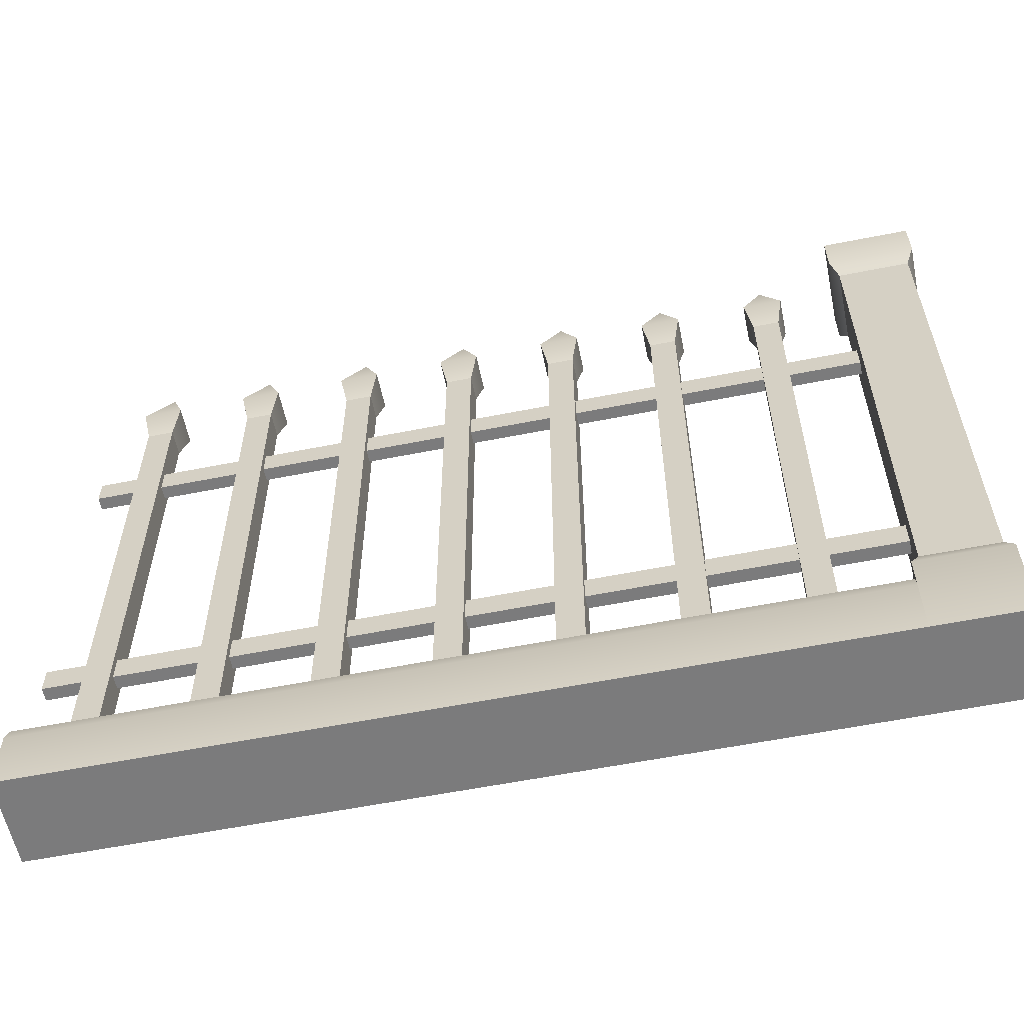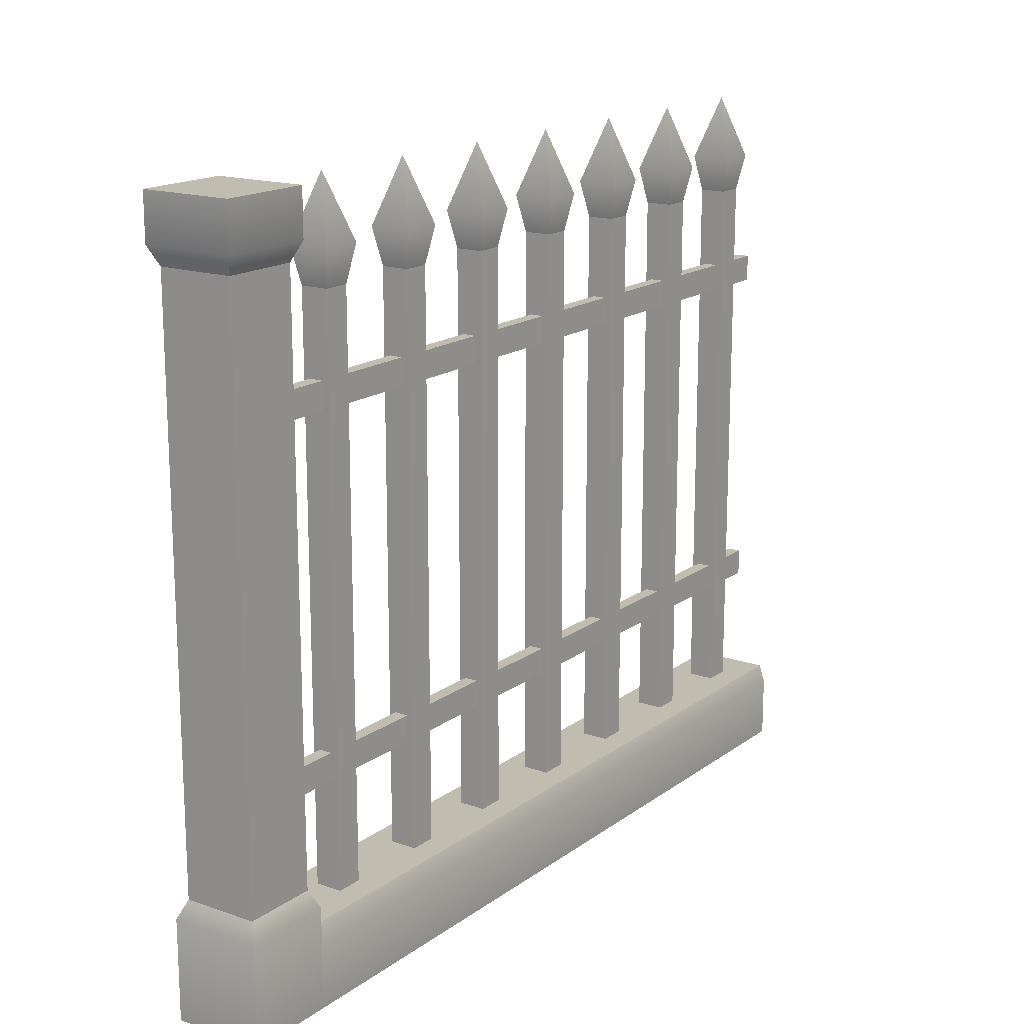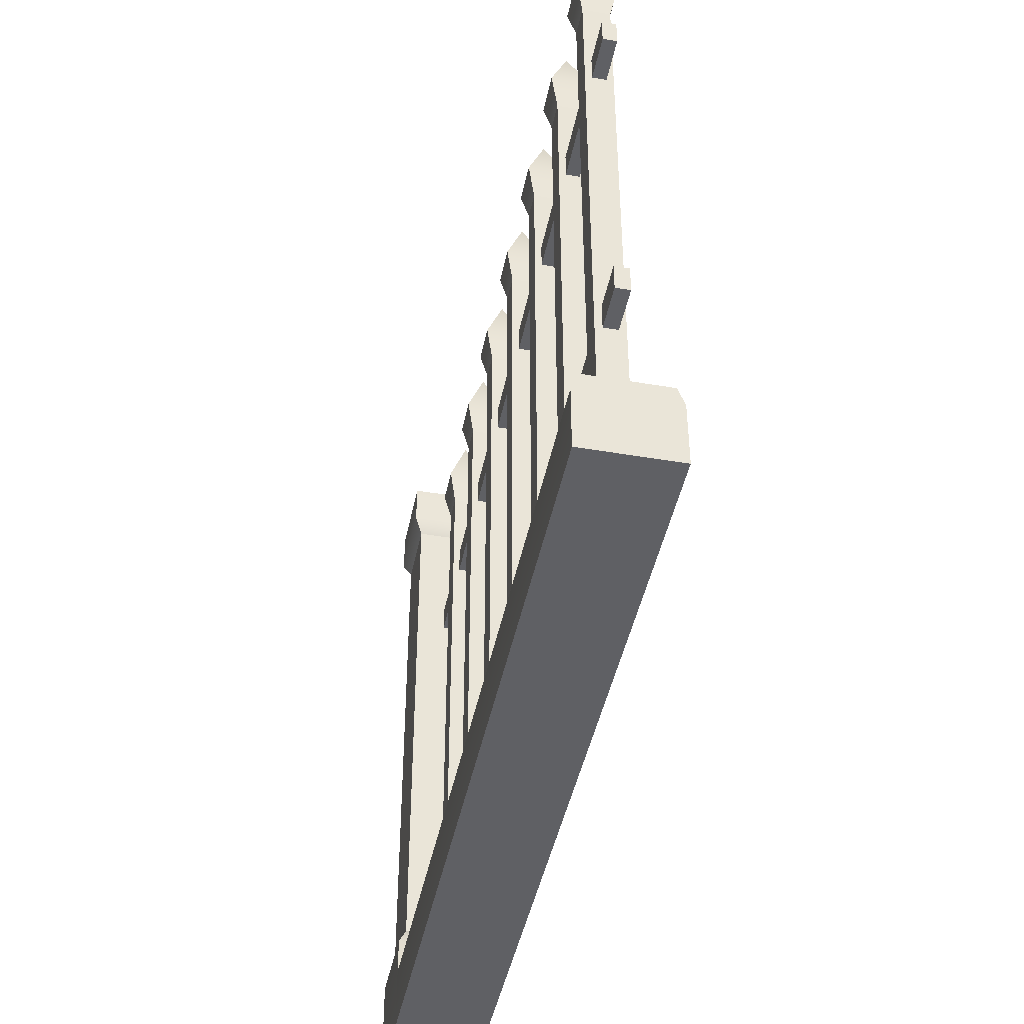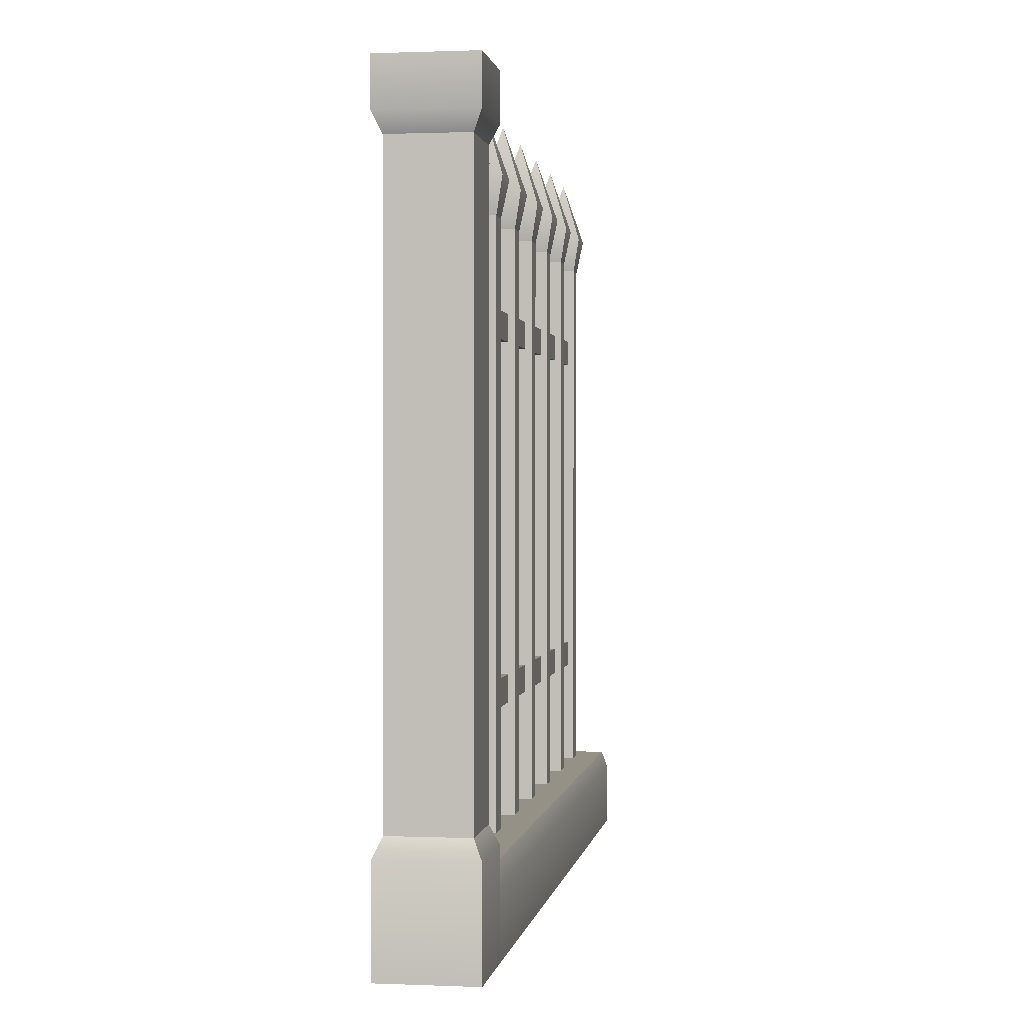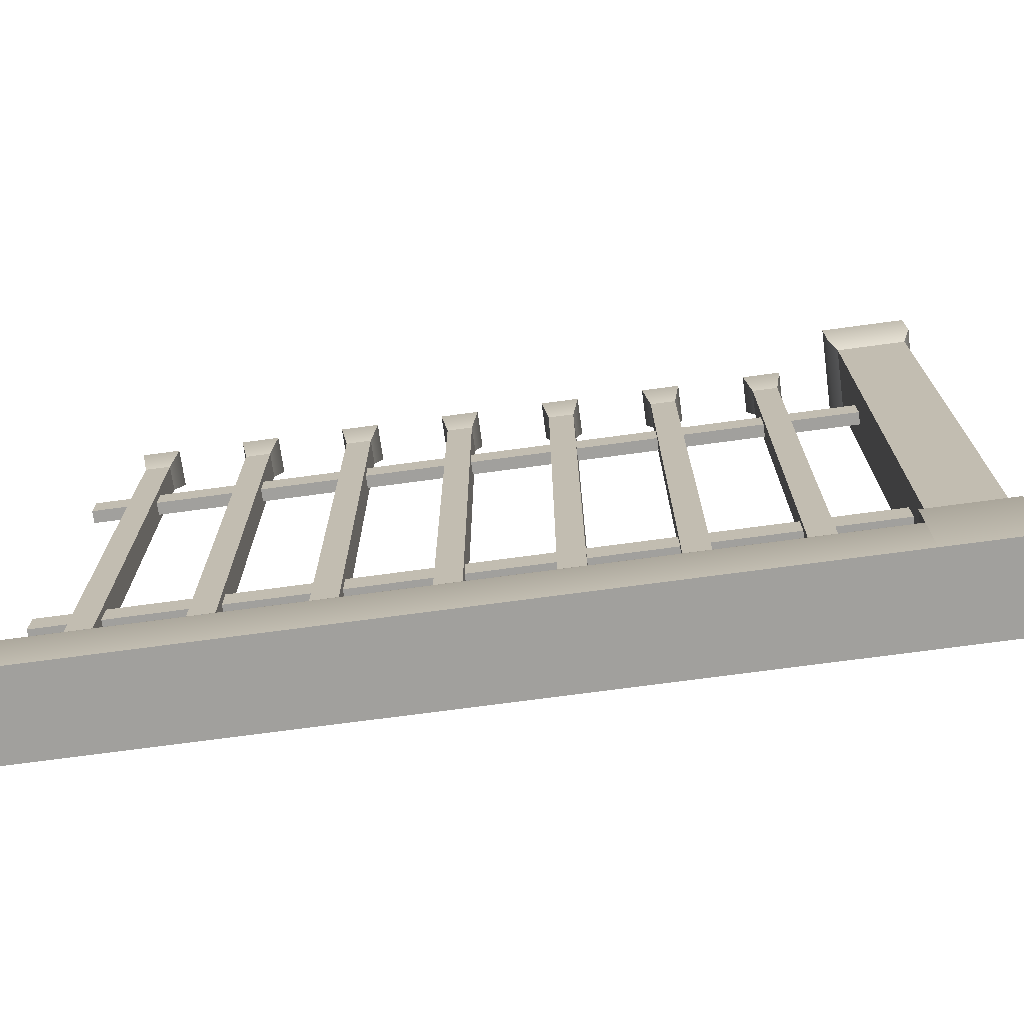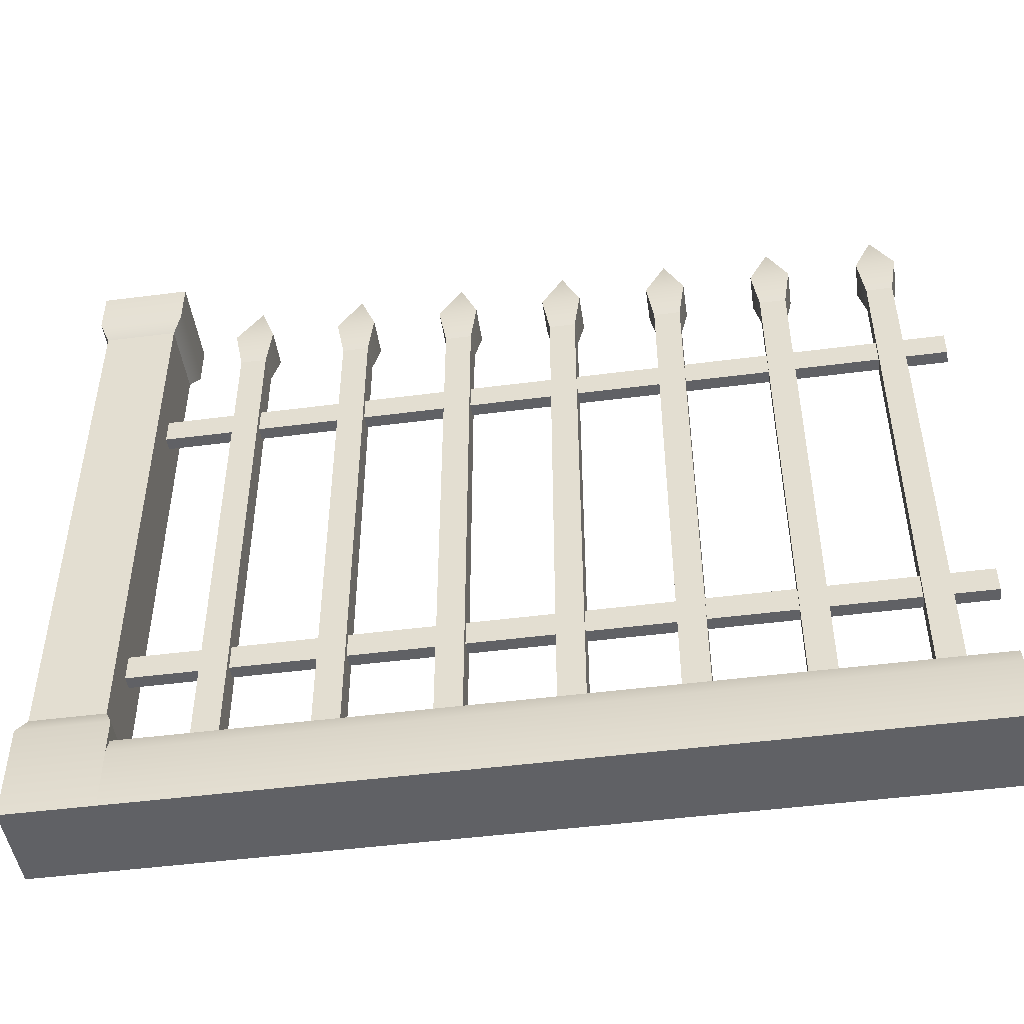
<metadata>
{"format":"obj","ext":"obj","renderer":"f3d","projection":"perspective","resolution":1024,"background":"white","views":[{"elev":-58.5,"azim":-168.4,"up":"+Y"},{"elev":16.5,"azim":-55.0,"up":"+Y"},{"elev":-44.2,"azim":78.7,"up":"+Y"},{"elev":0.8,"azim":-81.3,"up":"+Y"},{"elev":-71.6,"azim":-172.3,"up":"+Y"},{"elev":-47.5,"azim":8.3,"up":"+Y"}]}
</metadata>
<code>
o iron-fence-border-column.009
v 14.85 1.334 -7.293
v 14.85 1.425 -7.293
v 14.85 1.334 -7.474
v 14.85 1.425 -7.474
v 14.67 1.425 -7.293
v 14.67 1.334 -7.293
v 14.67 1.425 -7.474
v 14.67 1.334 -7.474
v 14.85 -0.06404 -7.474
v 14.85 0.1347 -7.474
v 14.67 -0.06404 -7.474
v 14.67 0.1347 -7.474
v 14.83 1.298 -7.31
v 14.83 1.298 -7.458
v 14.83 0.1709 -7.31
v 14.83 0.1709 -7.458
v 14.67 -0.06404 -7.293
v 14.67 0.1347 -7.293
v 14.85 0.1347 -7.293
v 14.68 0.1709 -7.31
v 14.68 1.298 -7.31
v 14.85 -0.06404 -7.293
v 14.68 1.298 -7.458
v 14.68 0.1709 -7.458
v 15.05 1.298 -7.343
v 15.01 1.425 -7.384
v 15.05 1.298 -7.424
v 14.97 1.298 -7.343
v 14.97 1.298 -7.424
v 15.03 1.226 -7.357
v 15.03 1.226 -7.411
v 14.98 1.226 -7.357
v 14.98 1.226 -7.411
v 15.5 1.298 -7.343
v 15.46 1.425 -7.384
v 15.5 1.298 -7.424
v 15.42 1.298 -7.343
v 15.42 1.298 -7.424
v 15.48 1.226 -7.357
v 15.48 1.226 -7.411
v 15.43 1.226 -7.357
v 15.43 1.226 -7.411
v 16.4 1.298 -7.343
v 16.36 1.425 -7.384
v 16.4 1.298 -7.424
v 16.32 1.298 -7.343
v 16.32 1.298 -7.424
v 16.39 1.226 -7.357
v 16.39 1.226 -7.411
v 16.33 1.226 -7.357
v 16.33 1.226 -7.411
v 15.27 1.298 -7.343
v 15.23 1.425 -7.384
v 15.27 1.298 -7.424
v 15.19 1.298 -7.343
v 15.19 1.298 -7.424
v 15.26 1.226 -7.357
v 15.26 1.226 -7.411
v 15.2 1.226 -7.357
v 15.2 1.226 -7.411
v 15.95 1.298 -7.343
v 15.91 1.425 -7.384
v 15.95 1.298 -7.424
v 15.87 1.298 -7.343
v 15.87 1.298 -7.424
v 15.94 1.226 -7.357
v 15.94 1.226 -7.411
v 15.88 1.226 -7.357
v 15.88 1.226 -7.411
v 15.72 1.298 -7.343
v 15.68 1.425 -7.384
v 15.72 1.298 -7.424
v 15.64 1.298 -7.343
v 15.64 1.298 -7.424
v 15.71 1.226 -7.357
v 15.71 1.226 -7.411
v 15.66 1.226 -7.357
v 15.66 1.226 -7.411
v 16.18 1.298 -7.343
v 16.14 1.425 -7.384
v 16.18 1.298 -7.424
v 16.09 1.298 -7.343
v 16.09 1.298 -7.424
v 16.16 1.226 -7.357
v 16.16 1.226 -7.411
v 16.11 1.226 -7.357
v 16.11 1.226 -7.411
v 14.85 0.09858 -7.306
v 14.85 0.09858 -7.461
v 16.47 0.09858 -7.306
v 16.47 0.09858 -7.461
v 14.85 0.06244 -7.474
v 16.47 0.06244 -7.474
v 16.47 -0.06404 -7.293
v 14.85 -0.06404 -7.293
v 16.47 0.06244 -7.293
v 14.85 0.06244 -7.293
v 14.85 -0.06404 -7.474
v 16.47 -0.06404 -7.474
v 14.98 0.09858 -7.411
v 15.03 0.09858 -7.411
v 14.98 0.09858 -7.357
v 15.03 0.09858 -7.357
v 15.43 0.09858 -7.411
v 15.48 0.09858 -7.411
v 15.43 0.09858 -7.357
v 15.48 0.09858 -7.357
v 16.33 0.09858 -7.411
v 16.39 0.09858 -7.411
v 16.33 0.09858 -7.357
v 16.39 0.09858 -7.357
v 15.2 0.09858 -7.411
v 15.26 0.09858 -7.411
v 15.2 0.09858 -7.357
v 15.26 0.09858 -7.357
v 15.88 0.09858 -7.411
v 15.94 0.09858 -7.411
v 15.88 0.09858 -7.357
v 15.94 0.09858 -7.357
v 15.66 0.09858 -7.411
v 15.71 0.09858 -7.411
v 15.66 0.09858 -7.357
v 15.71 0.09858 -7.357
v 16.11 0.09858 -7.411
v 16.16 0.09858 -7.411
v 16.11 0.09858 -7.357
v 16.16 0.09858 -7.357
v 14.83 1.063 -7.37
v 14.83 1.009 -7.37
v 14.83 1.063 -7.397
v 14.83 1.009 -7.397
v 16.47 1.009 -7.37
v 16.47 1.063 -7.37
v 16.47 1.009 -7.397
v 16.47 1.063 -7.397
v 16.47 0.3154 -7.37
v 16.47 0.3696 -7.37
v 16.47 0.3154 -7.397
v 16.47 0.3696 -7.397
v 14.83 0.3696 -7.37
v 14.83 0.3154 -7.37
v 14.83 0.3696 -7.397
v 14.83 0.3154 -7.397
f 3 2 1
f 2 3 4
f 7 6 5
f 6 7 8
f 11 10 9
f 10 11 12
f 13 3 1
f 3 13 14
f 16 13 15
f 13 16 14
f 18 11 17
f 11 18 12
f 10 15 19
f 15 10 16
f 13 20 15
f 20 13 21
f 19 17 22
f 17 19 18
f 8 14 23
f 14 8 3
f 15 18 19
f 18 15 20
f 8 21 6
f 21 8 23
f 20 12 18
f 12 20 24
f 23 16 24
f 16 23 14
f 23 20 21
f 20 23 24
f 1 21 13
f 21 1 6
f 7 3 8
f 3 7 4
f 2 6 1
f 6 2 5
f 24 10 12
f 10 24 16
f 2 7 5
f 7 2 4
f 9 17 11
f 17 9 22
f 9 19 22
f 19 9 10
f 27 26 25
f 26 28 25
f 29 28 26
f 26 27 29
f 30 27 25
f 27 30 31
f 29 32 28
f 32 29 33
f 25 32 30
f 32 25 28
f 29 31 33
f 31 29 27
f 36 35 34
f 35 37 34
f 38 37 35
f 35 36 38
f 39 36 34
f 36 39 40
f 38 41 37
f 41 38 42
f 34 41 39
f 41 34 37
f 38 40 42
f 40 38 36
f 45 44 43
f 44 46 43
f 47 46 44
f 44 45 47
f 48 45 43
f 45 48 49
f 47 50 46
f 50 47 51
f 43 50 48
f 50 43 46
f 47 49 51
f 49 47 45
f 54 53 52
f 53 55 52
f 56 55 53
f 53 54 56
f 57 54 52
f 54 57 58
f 56 59 55
f 59 56 60
f 52 59 57
f 59 52 55
f 56 58 60
f 58 56 54
f 63 62 61
f 62 64 61
f 65 64 62
f 62 63 65
f 66 63 61
f 63 66 67
f 65 68 64
f 68 65 69
f 61 68 66
f 68 61 64
f 65 67 69
f 67 65 63
f 72 71 70
f 71 73 70
f 74 73 71
f 71 72 74
f 75 72 70
f 72 75 76
f 74 77 73
f 77 74 78
f 70 77 75
f 77 70 73
f 74 76 78
f 76 74 72
f 81 80 79
f 80 82 79
f 83 82 80
f 80 81 83
f 84 81 79
f 81 84 85
f 83 86 82
f 86 83 87
f 79 86 84
f 86 79 82
f 83 85 87
f 85 83 81
f 90 89 88
f 89 90 91
f 89 93 92
f 93 89 91
f 96 95 94
f 95 96 97
f 99 95 98
f 95 99 94
f 88 95 97
f 95 88 98
f 98 88 89
f 98 89 92
f 92 99 98
f 99 92 93
f 90 97 96
f 97 90 88
f 99 96 94
f 96 99 90
f 90 99 91
f 91 99 93
f 33 101 100
f 101 33 31
f 101 102 100
f 102 101 103
f 30 102 103
f 102 30 32
f 101 30 103
f 30 101 31
f 33 102 32
f 102 33 100
f 42 105 104
f 105 42 40
f 105 106 104
f 106 105 107
f 39 106 107
f 106 39 41
f 105 39 107
f 39 105 40
f 42 106 41
f 106 42 104
f 51 109 108
f 109 51 49
f 109 110 108
f 110 109 111
f 48 110 111
f 110 48 50
f 109 48 111
f 48 109 49
f 51 110 50
f 110 51 108
f 60 113 112
f 113 60 58
f 113 114 112
f 114 113 115
f 57 114 115
f 114 57 59
f 113 57 115
f 57 113 58
f 60 114 59
f 114 60 112
f 69 117 116
f 117 69 67
f 117 118 116
f 118 117 119
f 66 118 119
f 118 66 68
f 117 66 119
f 66 117 67
f 69 118 68
f 118 69 116
f 78 121 120
f 121 78 76
f 121 122 120
f 122 121 123
f 75 122 123
f 122 75 77
f 121 75 123
f 75 121 76
f 78 122 77
f 122 78 120
f 87 125 124
f 125 87 85
f 125 126 124
f 126 125 127
f 84 126 127
f 126 84 86
f 125 84 127
f 84 125 85
f 87 126 86
f 126 87 124
f 130 129 128
f 129 130 131
f 134 133 132
f 133 134 135
f 130 134 131
f 134 130 135
f 134 129 131
f 129 134 132
f 133 130 128
f 130 133 135
f 133 129 132
f 129 133 128
f 138 137 136
f 137 138 139
f 142 141 140
f 141 142 143
f 137 142 140
f 142 137 139
f 137 141 136
f 141 137 140
f 138 141 143
f 141 138 136
f 142 138 143
f 138 142 139
f 3 2 1
f 2 3 4
f 7 6 5
f 6 7 8
f 11 10 9
f 10 11 12
f 13 3 1
f 3 13 14
f 16 13 15
f 13 16 14
f 18 11 17
f 11 18 12
f 10 15 19
f 15 10 16
f 13 20 15
f 20 13 21
f 19 17 22
f 17 19 18
f 8 14 23
f 14 8 3
f 15 18 19
f 18 15 20
f 8 21 6
f 21 8 23
f 20 12 18
f 12 20 24
f 23 16 24
f 16 23 14
f 23 20 21
f 20 23 24
f 1 21 13
f 21 1 6
f 7 3 8
f 3 7 4
f 2 6 1
f 6 2 5
f 24 10 12
f 10 24 16
f 2 7 5
f 7 2 4
f 9 17 11
f 17 9 22
f 9 19 22
f 19 9 10
f 27 26 25
f 26 28 25
f 29 28 26
f 26 27 29
f 30 27 25
f 27 30 31
f 29 32 28
f 32 29 33
f 25 32 30
f 32 25 28
f 29 31 33
f 31 29 27
f 36 35 34
f 35 37 34
f 38 37 35
f 35 36 38
f 39 36 34
f 36 39 40
f 38 41 37
f 41 38 42
f 34 41 39
f 41 34 37
f 38 40 42
f 40 38 36
f 45 44 43
f 44 46 43
f 47 46 44
f 44 45 47
f 48 45 43
f 45 48 49
f 47 50 46
f 50 47 51
f 43 50 48
f 50 43 46
f 47 49 51
f 49 47 45
f 54 53 52
f 53 55 52
f 56 55 53
f 53 54 56
f 57 54 52
f 54 57 58
f 56 59 55
f 59 56 60
f 52 59 57
f 59 52 55
f 56 58 60
f 58 56 54
f 63 62 61
f 62 64 61
f 65 64 62
f 62 63 65
f 66 63 61
f 63 66 67
f 65 68 64
f 68 65 69
f 61 68 66
f 68 61 64
f 65 67 69
f 67 65 63
f 72 71 70
f 71 73 70
f 74 73 71
f 71 72 74
f 75 72 70
f 72 75 76
f 74 77 73
f 77 74 78
f 70 77 75
f 77 70 73
f 74 76 78
f 76 74 72
f 81 80 79
f 80 82 79
f 83 82 80
f 80 81 83
f 84 81 79
f 81 84 85
f 83 86 82
f 86 83 87
f 79 86 84
f 86 79 82
f 83 85 87
f 85 83 81
f 90 89 88
f 89 90 91
f 89 93 92
f 93 89 91
f 96 95 94
f 95 96 97
f 99 95 98
f 95 99 94
f 88 95 97
f 95 88 98
f 98 88 89
f 98 89 92
f 92 99 98
f 99 92 93
f 90 97 96
f 97 90 88
f 99 96 94
f 96 99 90
f 90 99 91
f 91 99 93
f 33 101 100
f 101 33 31
f 101 102 100
f 102 101 103
f 30 102 103
f 102 30 32
f 101 30 103
f 30 101 31
f 33 102 32
f 102 33 100
f 42 105 104
f 105 42 40
f 105 106 104
f 106 105 107
f 39 106 107
f 106 39 41
f 105 39 107
f 39 105 40
f 42 106 41
f 106 42 104
f 51 109 108
f 109 51 49
f 109 110 108
f 110 109 111
f 48 110 111
f 110 48 50
f 109 48 111
f 48 109 49
f 51 110 50
f 110 51 108
f 60 113 112
f 113 60 58
f 113 114 112
f 114 113 115
f 57 114 115
f 114 57 59
f 113 57 115
f 57 113 58
f 60 114 59
f 114 60 112
f 69 117 116
f 117 69 67
f 117 118 116
f 118 117 119
f 66 118 119
f 118 66 68
f 117 66 119
f 66 117 67
f 69 118 68
f 118 69 116
f 78 121 120
f 121 78 76
f 121 122 120
f 122 121 123
f 75 122 123
f 122 75 77
f 121 75 123
f 75 121 76
f 78 122 77
f 122 78 120
f 87 125 124
f 125 87 85
f 125 126 124
f 126 125 127
f 84 126 127
f 126 84 86
f 125 84 127
f 84 125 85
f 87 126 86
f 126 87 124
f 130 129 128
f 129 130 131
f 134 133 132
f 133 134 135
f 130 134 131
f 134 130 135
f 134 129 131
f 129 134 132
f 133 130 128
f 130 133 135
f 133 129 132
f 129 133 128
f 138 137 136
f 137 138 139
f 142 141 140
f 141 142 143
f 137 142 140
f 142 137 139
f 137 141 136
f 141 137 140
f 138 141 143
f 141 138 136
f 142 138 143
f 138 142 139

</code>
